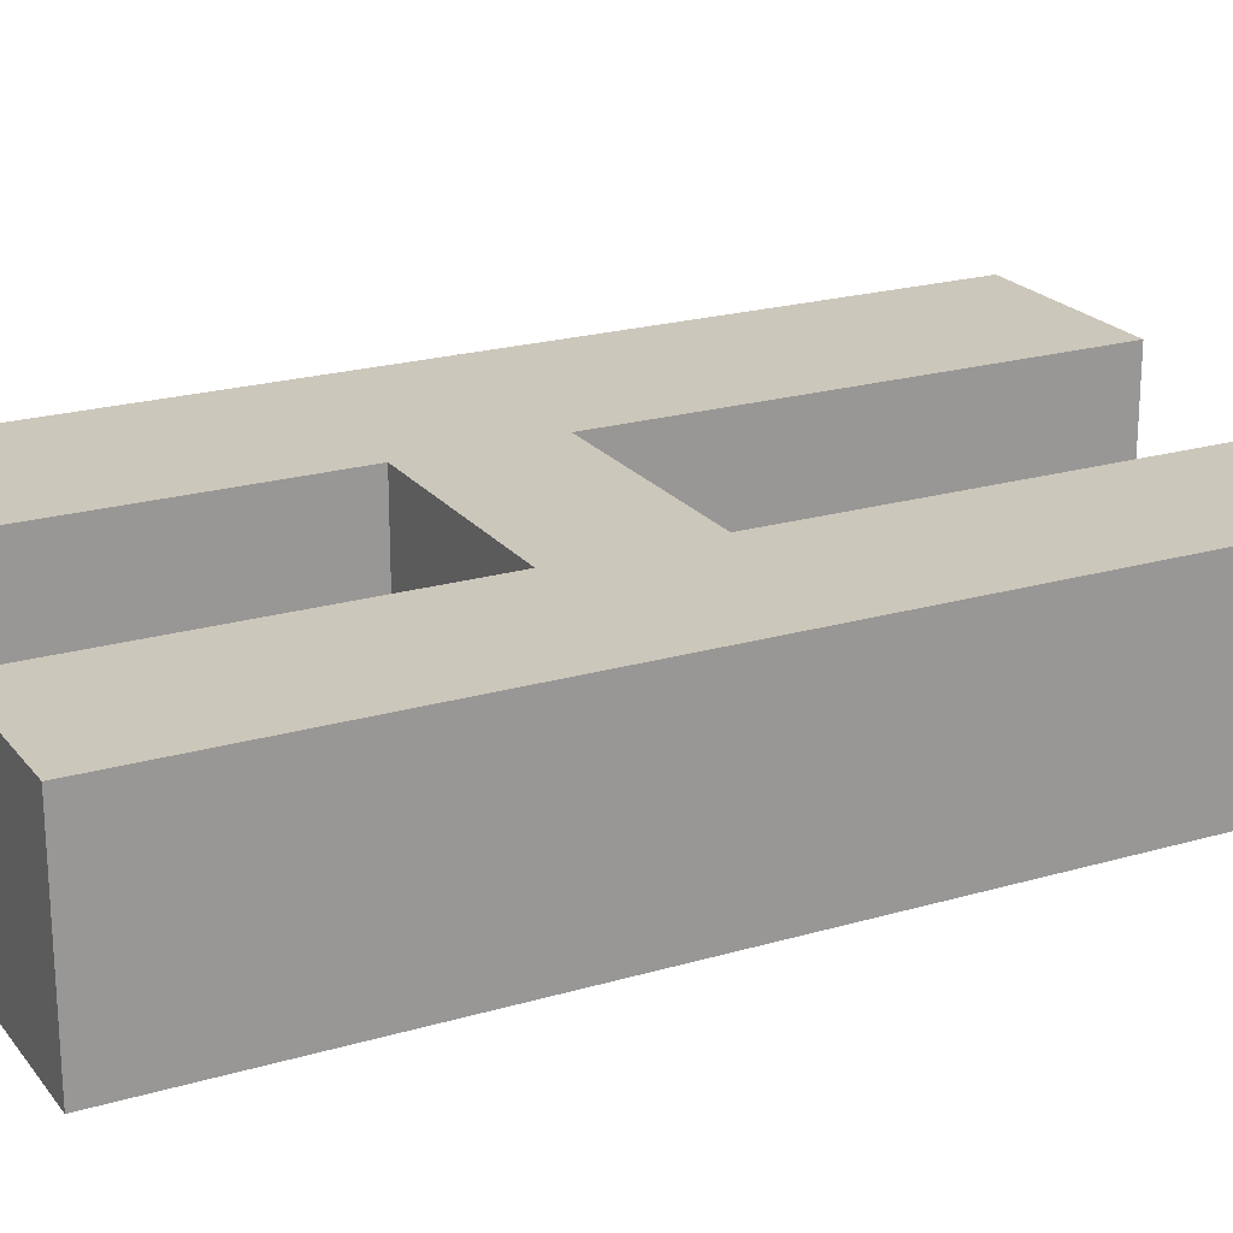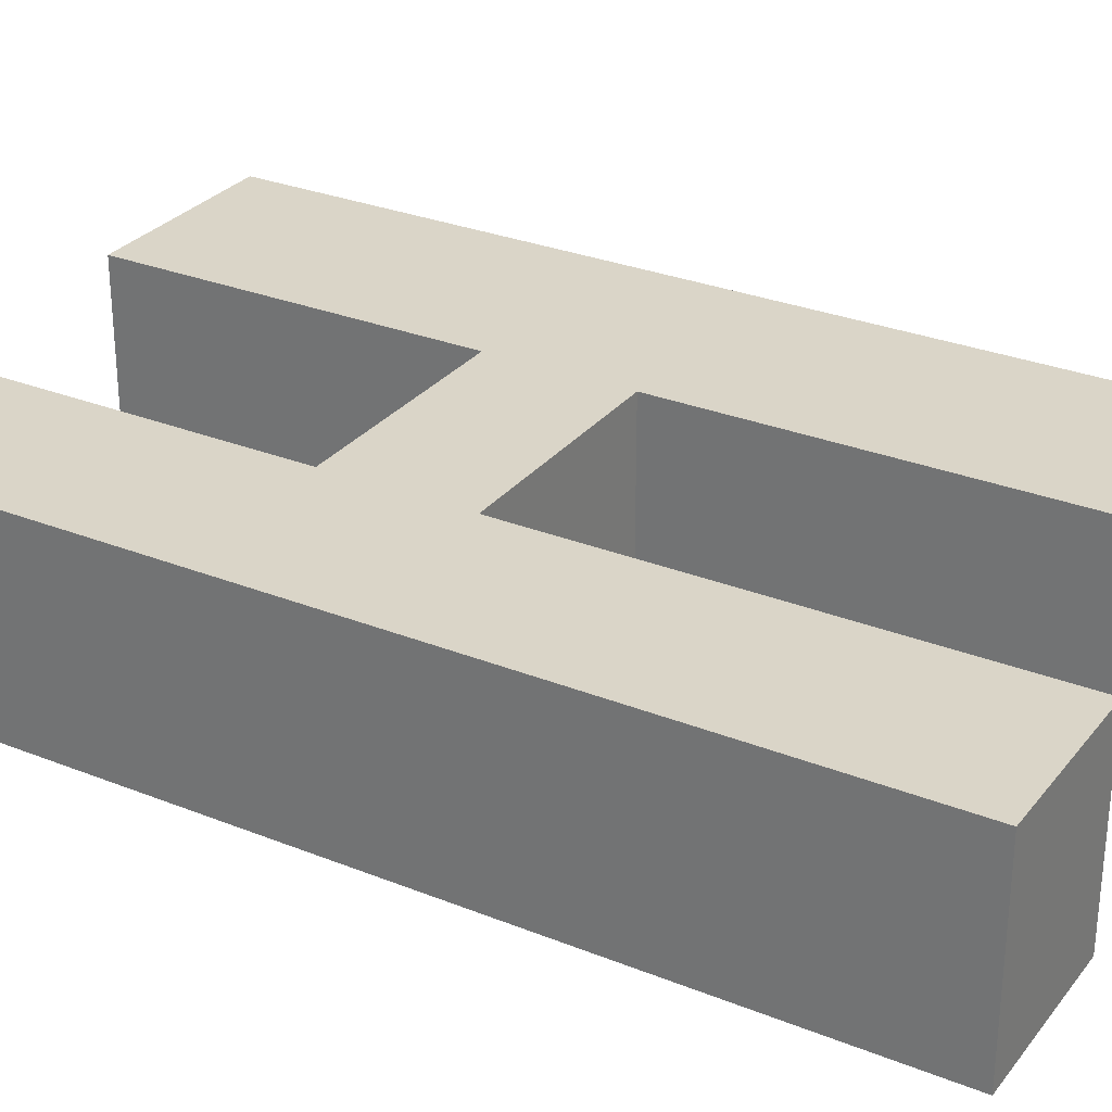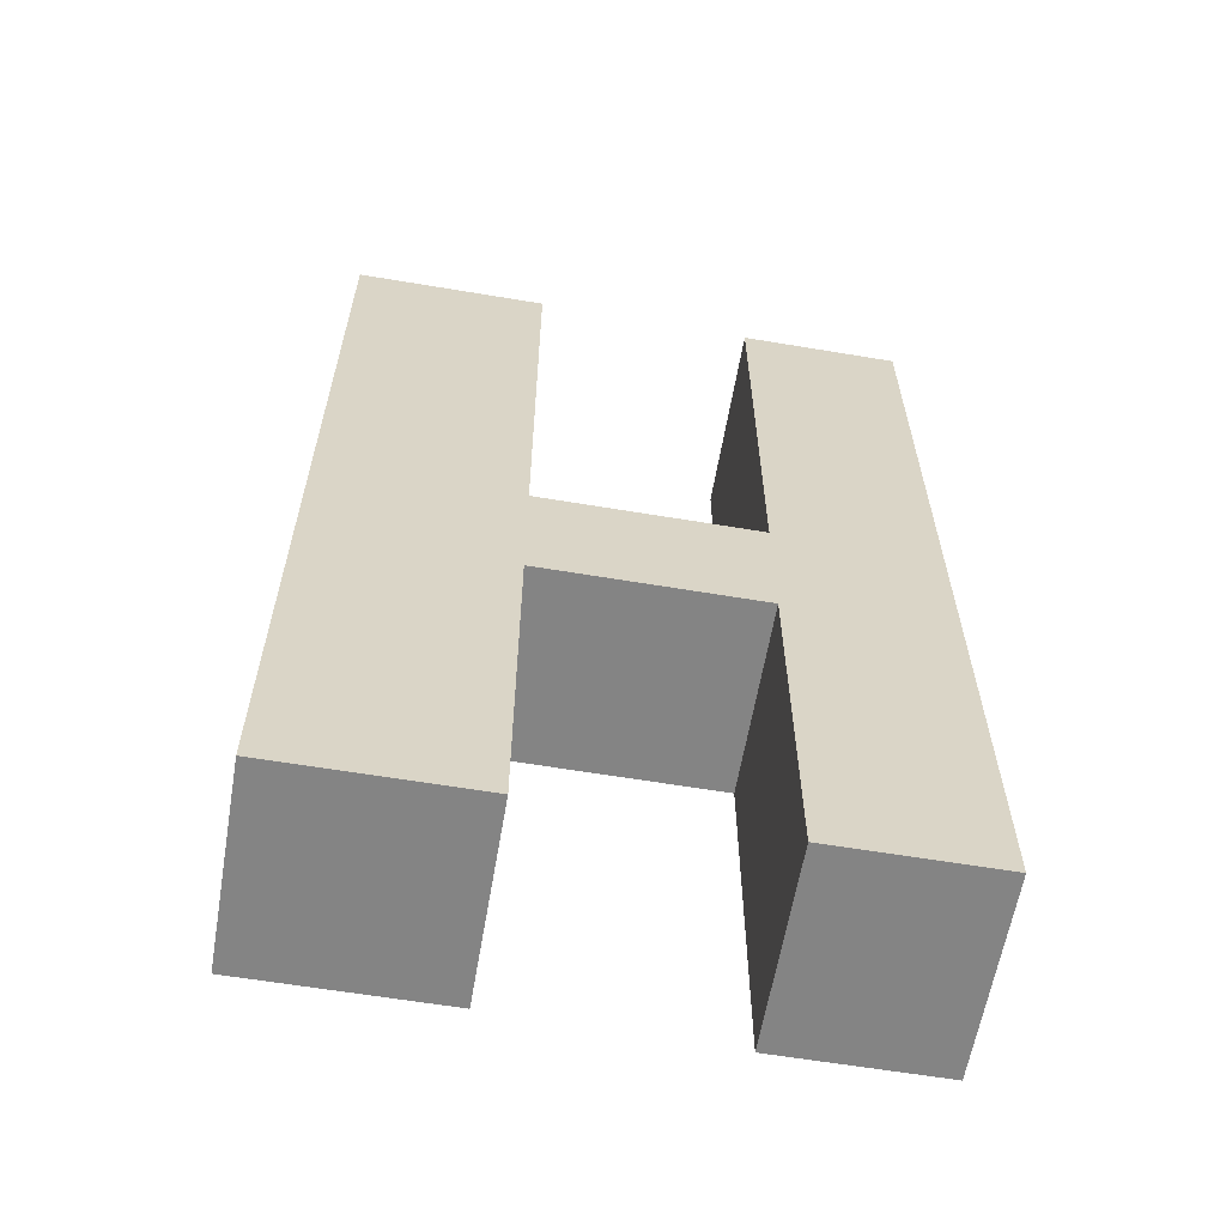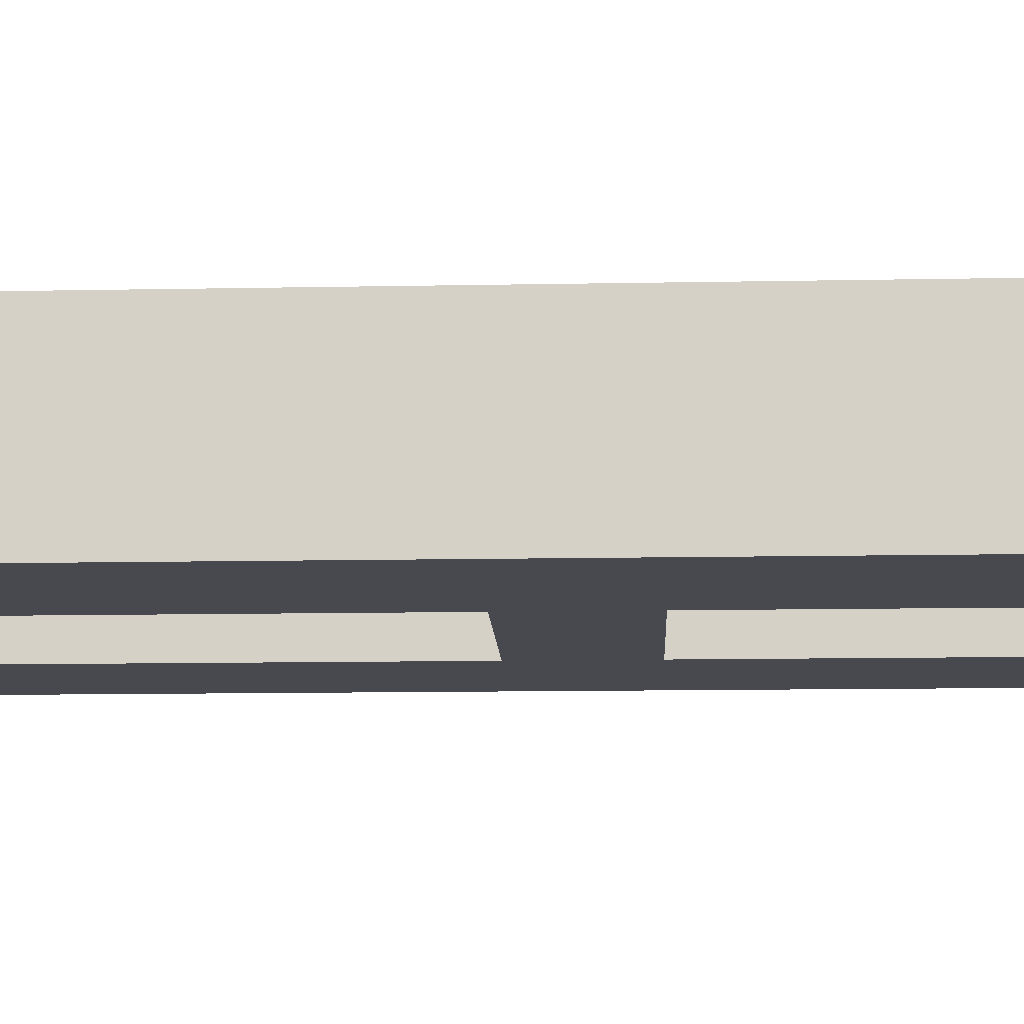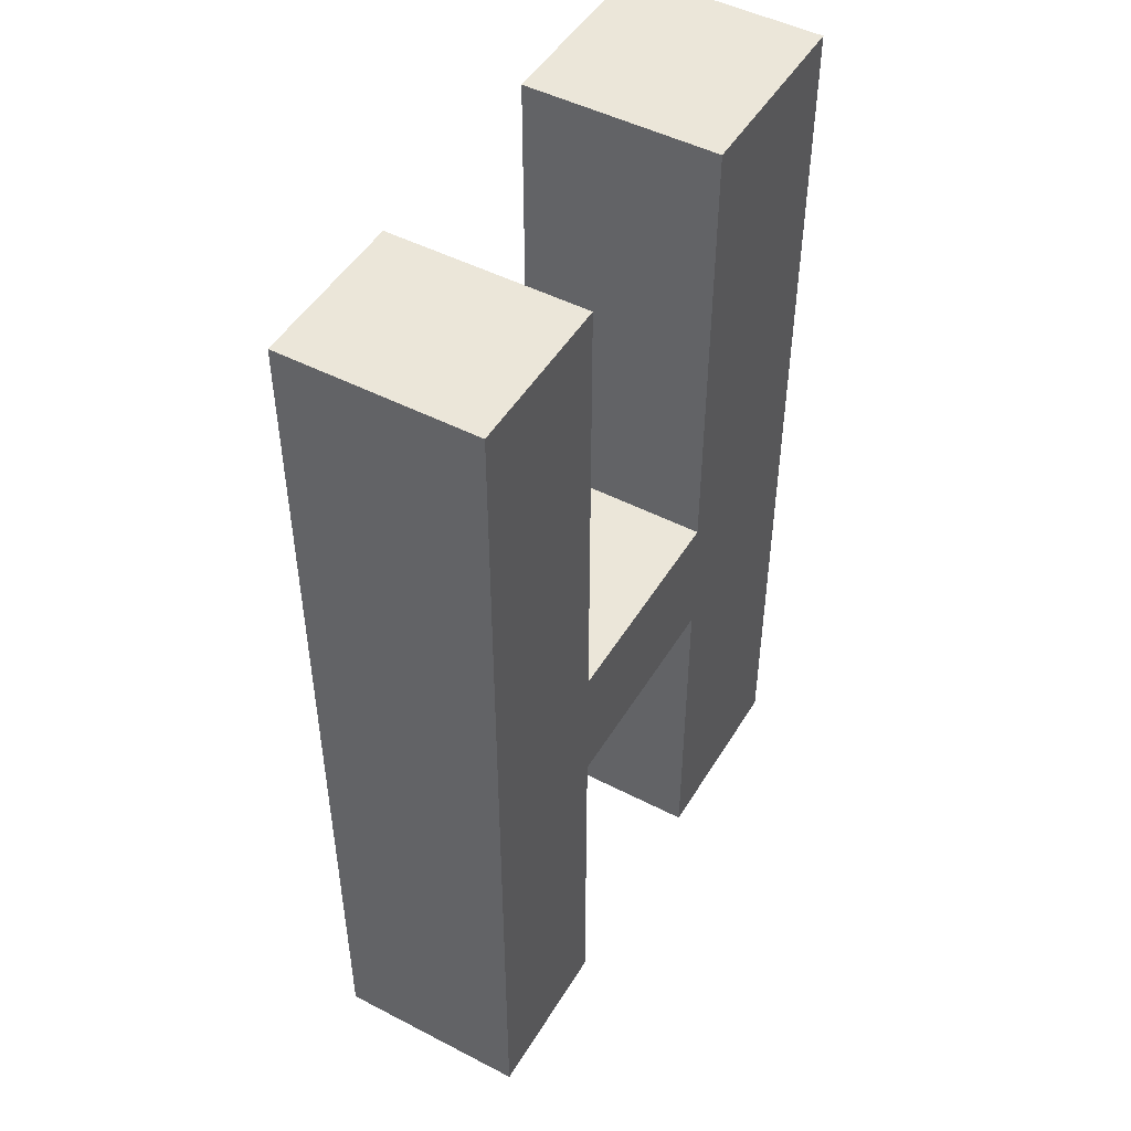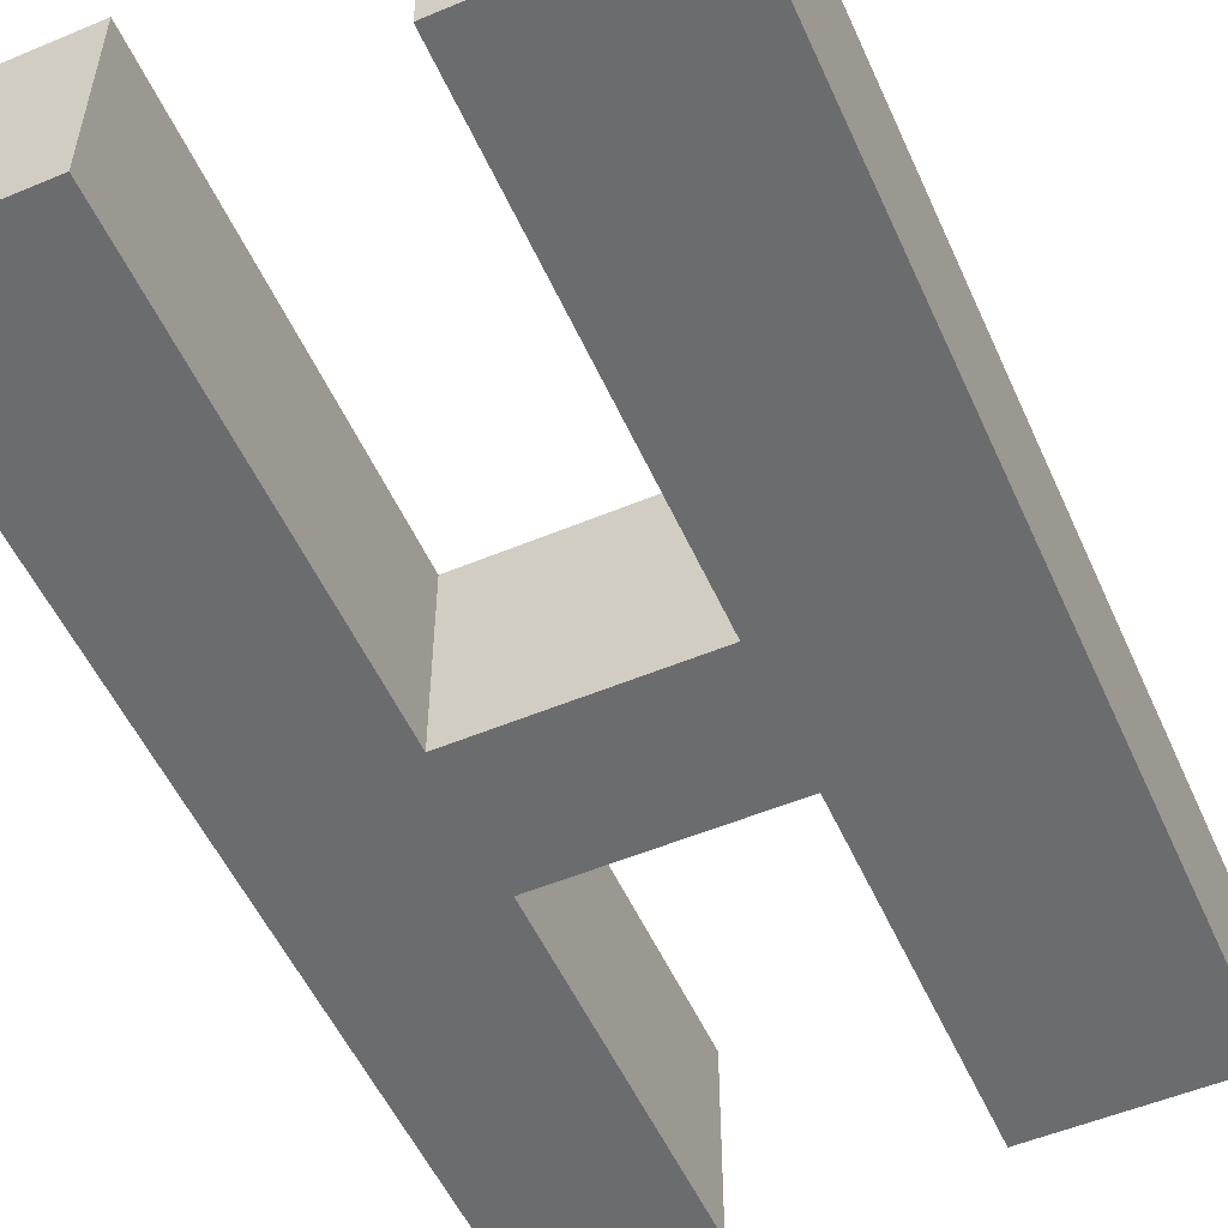
<metadata>
{"format":"obj","ext":"obj","renderer":"f3d","projection":"perspective","resolution":1024,"background":"white","views":[{"elev":21.6,"azim":-117.3,"up":"+Y"},{"elev":29.2,"azim":-59.3,"up":"+Y"},{"elev":-61.3,"azim":170.3,"up":"+Z"},{"elev":-12.7,"azim":92.5,"up":"+Y"},{"elev":48.4,"azim":-60.0,"up":"+Z"},{"elev":-53.6,"azim":24.0,"up":"+Y"}]}
</metadata>
<code>
o LetterH
g LetterH
v -45.53 0 4.897
v -46.53 0 4.897
v -45.53 1 4.897
v -46.53 1 4.897
v -46.53 0 0
v -45.53 0 0
v -46.53 1 0
v -45.53 1 0
v -46.53 0 1.818
v -46.53 1 1.818
v -45.53 0 1.818
v -45.53 1 1.818
v -46.53 0 2.506
v -46.53 1 2.506
v -48.48 0 2.506
v -48.48 0 1.818
v -48.48 1 1.818
v -48.48 1 2.506
v -45.53 1 2.506
v -45.53 0 2.506
v -47.65 0 1.818
v -47.65 0 2.506
v -47.65 1 2.506
v -47.65 0 4.875
v -48.48 0 4.875
v -48.48 1 4.875
v -47.65 1 4.875
v -47.65 1 1.818
v -47.65 1 -0.0299
v -48.48 1 -0.0299
v -48.48 0 -0.0299
v -47.65 0 -0.0299
f 3 4 2 1
f 7 8 6 5
f 10 7 5 9
f 6 8 12 11
f 6 11 9 5
f 4 14 13 2
f 18 17 16 15
f 20 19 3 1
f 20 11 12 19
f 9 11 20 13
f 20 1 2 13
f 9 13 22 21
f 21 22 15 16
f 14 23 22 13
f 27 26 25 24
f 21 28 10 9
f 31 30 29 32
f 23 14 10 28
f 18 23 28 17
f 24 25 15 22
f 25 26 18 15
f 27 24 22 23
f 26 27 23 18
f 32 29 28 21
f 29 30 17 28
f 30 31 16 17
f 31 32 21 16
f 10 12 8 7
f 14 19 12 10
f 4 3 19 14

</code>
